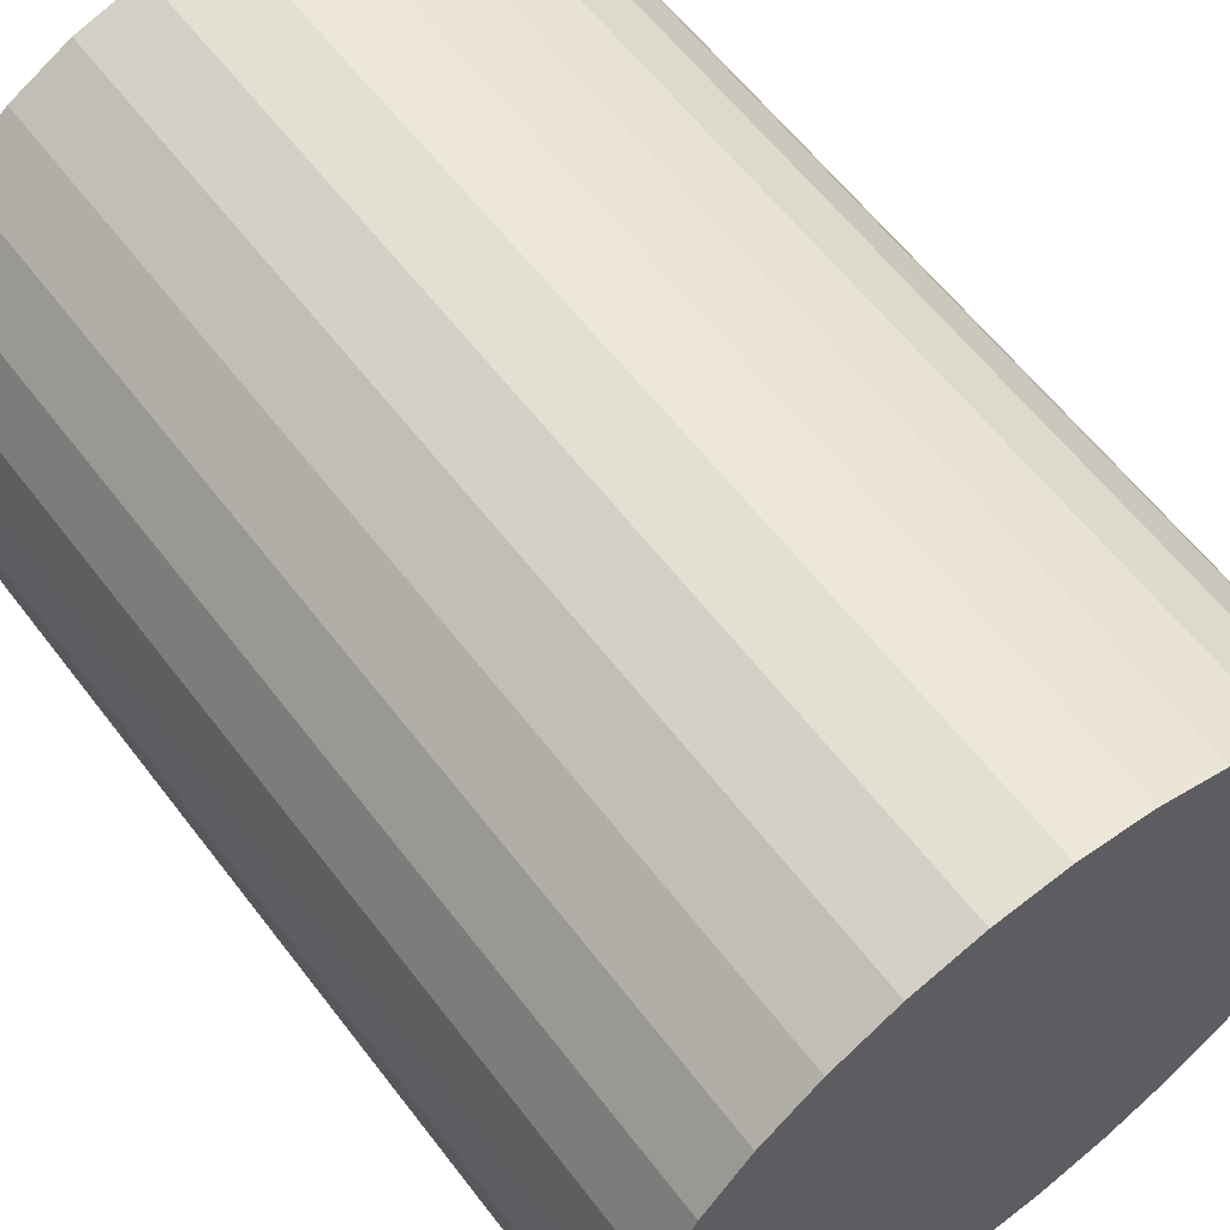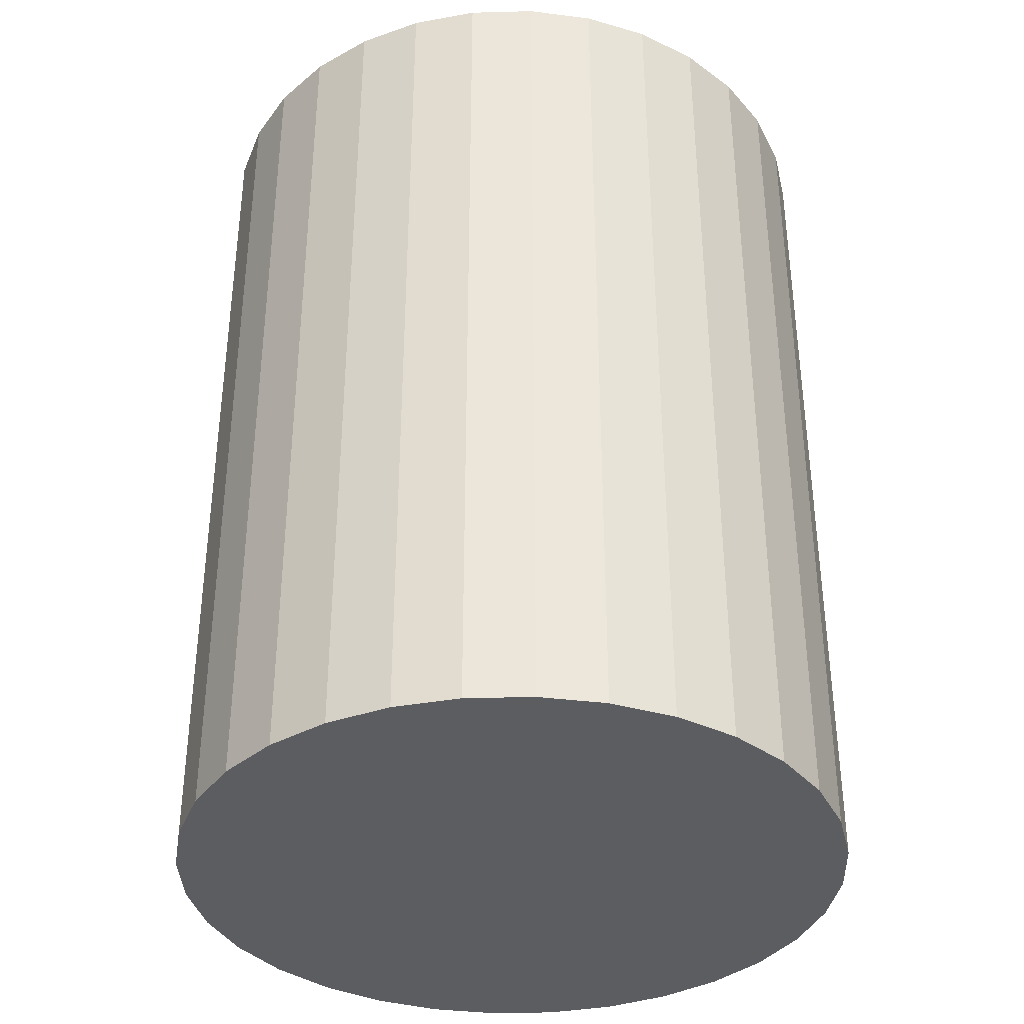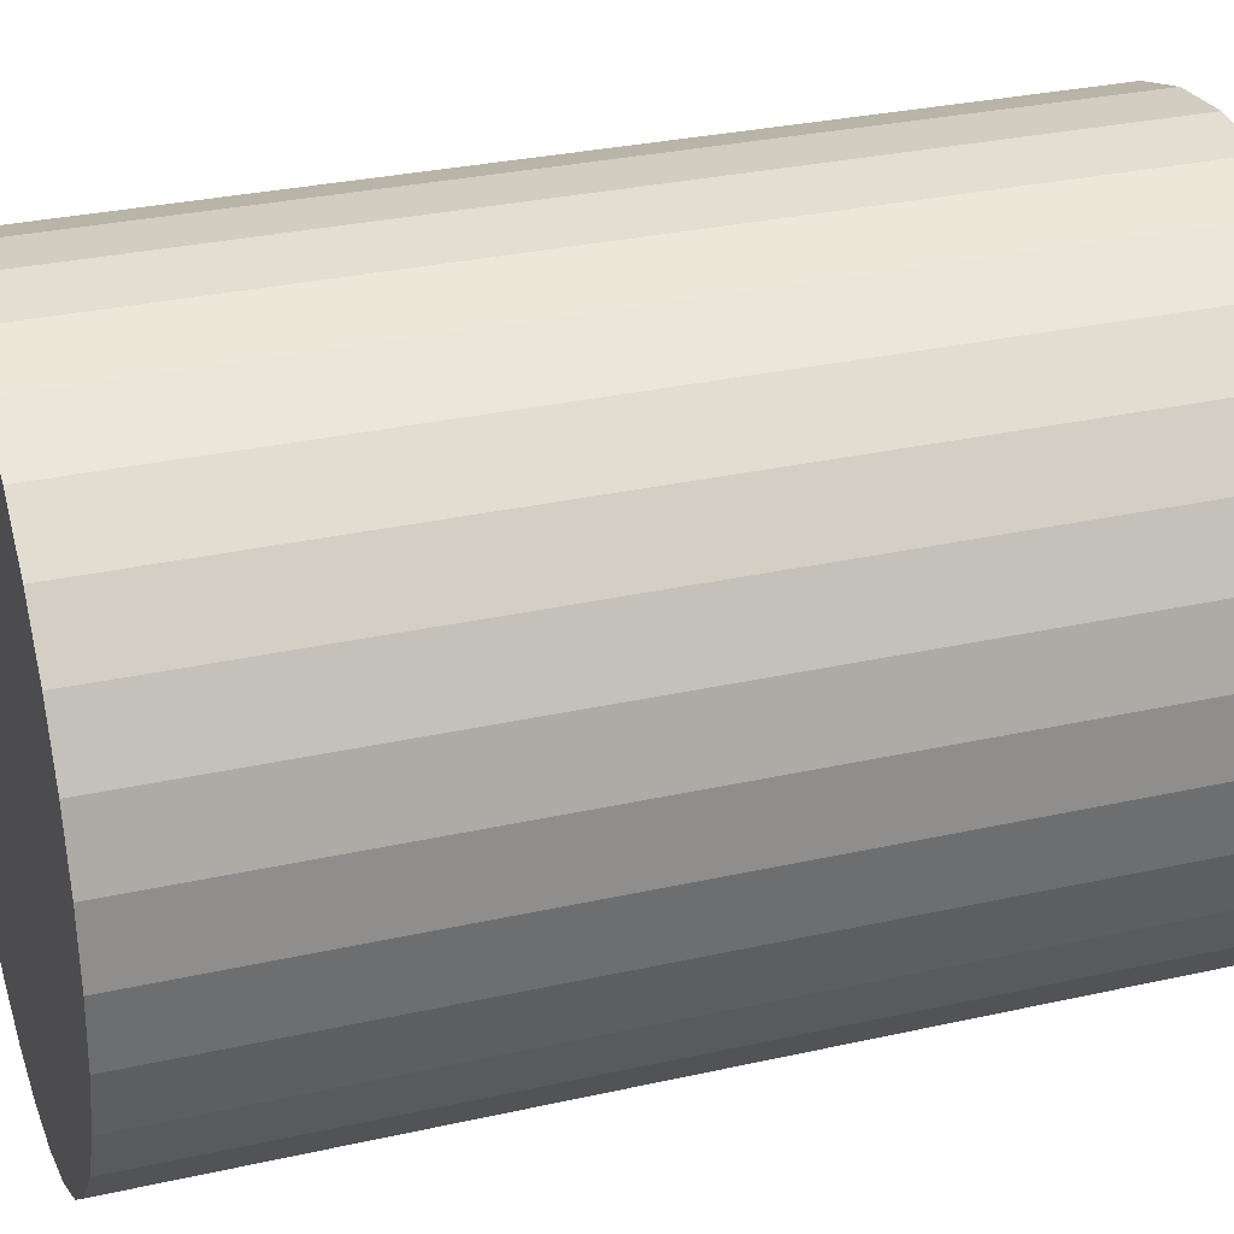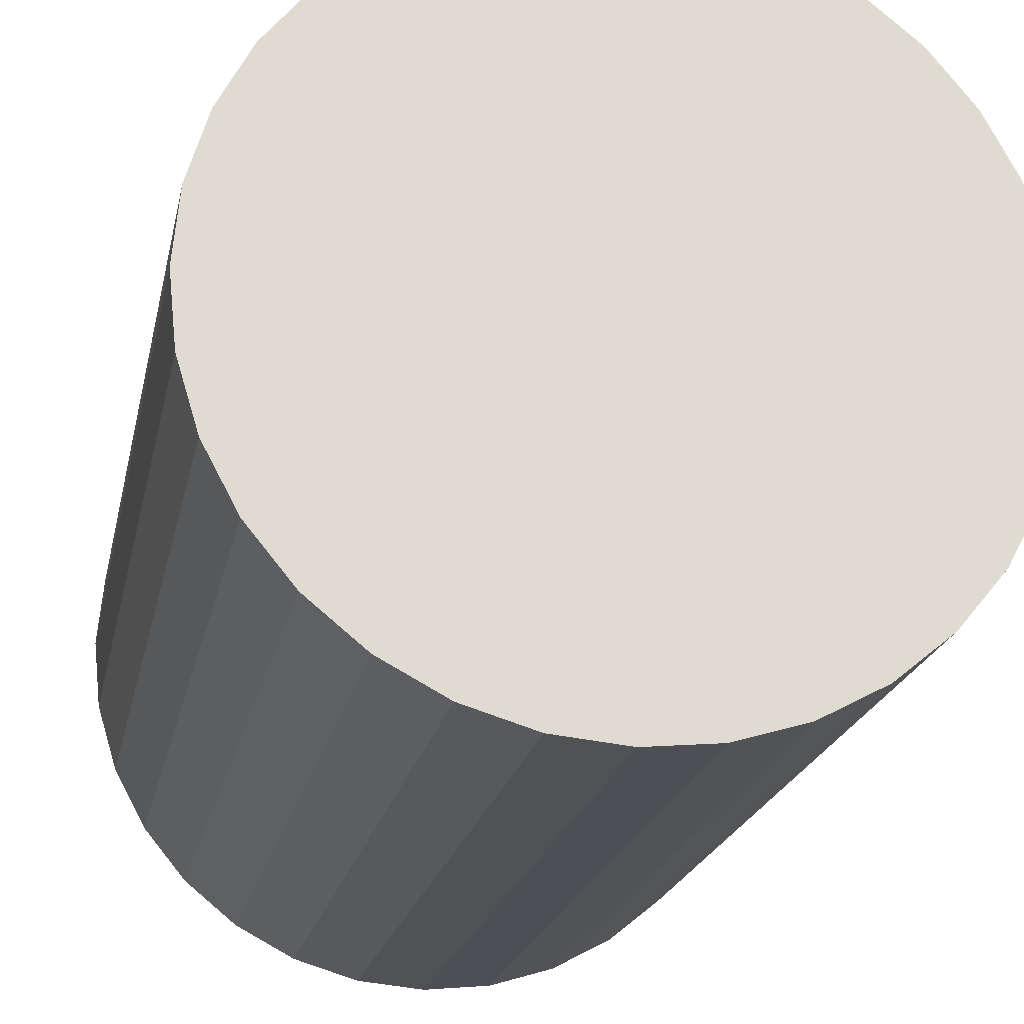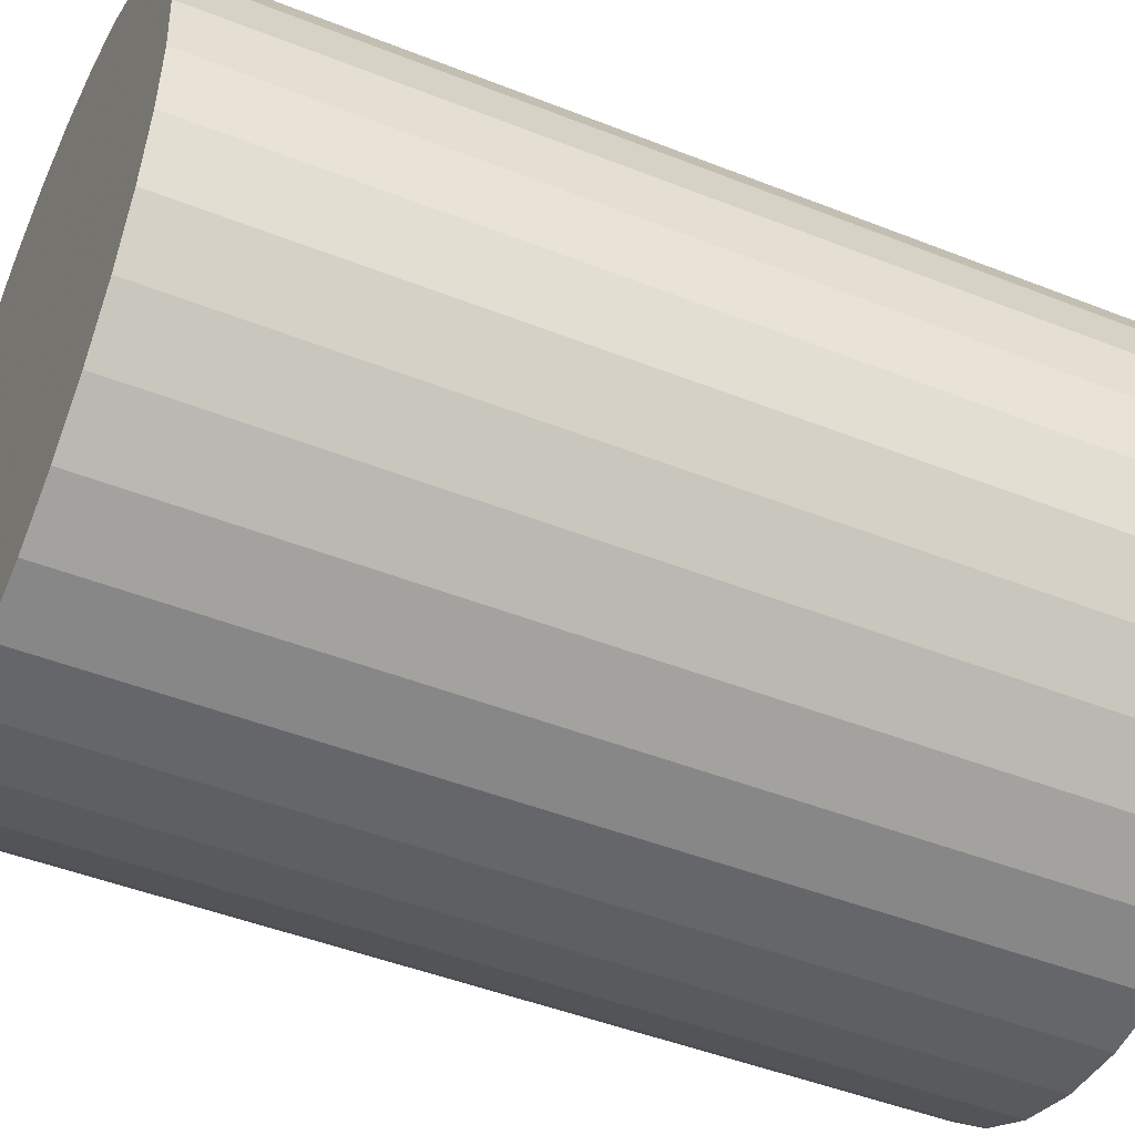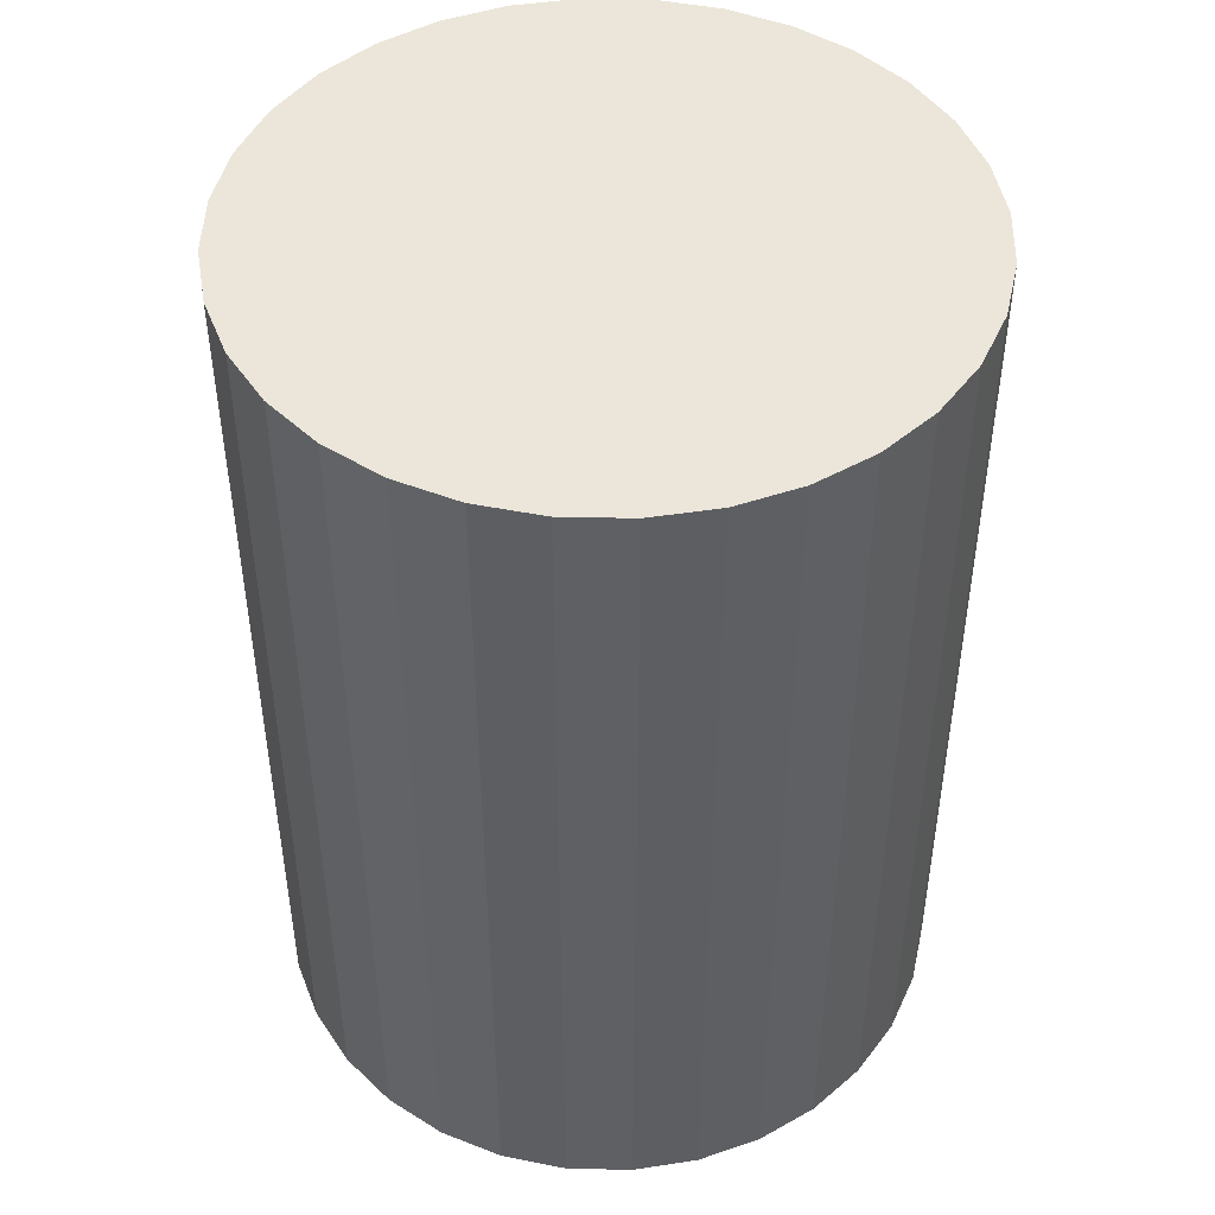
<metadata>
{"format":"obj","ext":"obj","renderer":"f3d","projection":"perspective","resolution":1024,"background":"white","views":[{"elev":60.3,"azim":-37.1,"up":"+Y"},{"elev":-36.6,"azim":52.6,"up":"+Z"},{"elev":30.4,"azim":72.0,"up":"+Y"},{"elev":-20.1,"azim":169.0,"up":"+Y"},{"elev":-46.5,"azim":-114.3,"up":"+Y"},{"elev":46.8,"azim":130.8,"up":"+Z"}]}
</metadata>
<code>
v 0 0 -0.03909
v 0.02899 0 -0.03909
v 0.02899 0 0.03909
v 0 0 0.03909
v 0.02844 0.005656 -0.03909
v 0.02844 0.005656 0.03909
v 0.02679 0.01109 -0.03909
v 0.02679 0.01109 0.03909
v 0.02411 0.01611 -0.03909
v 0.02411 0.01611 0.03909
v 0.0205 0.0205 -0.03909
v 0.0205 0.0205 0.03909
v 0.01611 0.02411 -0.03909
v 0.01611 0.02411 0.03909
v 0.01109 0.02679 -0.03909
v 0.01109 0.02679 0.03909
v 0.005656 0.02844 -0.03909
v 0.005656 0.02844 0.03909
v 0 0.02899 -0.03909
v 0 0.02899 0.03909
v -0.005656 0.02844 -0.03909
v -0.005656 0.02844 0.03909
v -0.01109 0.02679 -0.03909
v -0.01109 0.02679 0.03909
v -0.01611 0.02411 -0.03909
v -0.01611 0.02411 0.03909
v -0.0205 0.0205 -0.03909
v -0.0205 0.0205 0.03909
v -0.02411 0.01611 -0.03909
v -0.02411 0.01611 0.03909
v -0.02679 0.01109 -0.03909
v -0.02679 0.01109 0.03909
v -0.02844 0.005656 -0.03909
v -0.02844 0.005656 0.03909
v -0.02899 0 -0.03909
v -0.02899 0 0.03909
v -0.02844 -0.005656 -0.03909
v -0.02844 -0.005656 0.03909
v -0.02679 -0.01109 -0.03909
v -0.02679 -0.01109 0.03909
v -0.02411 -0.01611 -0.03909
v -0.02411 -0.01611 0.03909
v -0.0205 -0.0205 -0.03909
v -0.0205 -0.0205 0.03909
v -0.01611 -0.02411 -0.03909
v -0.01611 -0.02411 0.03909
v -0.01109 -0.02679 -0.03909
v -0.01109 -0.02679 0.03909
v -0.005656 -0.02844 -0.03909
v -0.005656 -0.02844 0.03909
v -0 -0.02899 -0.03909
v -0 -0.02899 0.03909
v 0.005656 -0.02844 -0.03909
v 0.005656 -0.02844 0.03909
v 0.01109 -0.02679 -0.03909
v 0.01109 -0.02679 0.03909
v 0.01611 -0.02411 -0.03909
v 0.01611 -0.02411 0.03909
v 0.0205 -0.0205 -0.03909
v 0.0205 -0.0205 0.03909
v 0.02411 -0.01611 -0.03909
v 0.02411 -0.01611 0.03909
v 0.02679 -0.01109 -0.03909
v 0.02679 -0.01109 0.03909
v 0.02844 -0.005656 -0.03909
v 0.02844 -0.005656 0.03909
f 2 1 5
f 2 5 3
f 3 5 6
f 3 6 4
f 5 1 7
f 5 7 6
f 6 7 8
f 6 8 4
f 7 1 9
f 7 9 8
f 8 9 10
f 8 10 4
f 9 1 11
f 9 11 10
f 10 11 12
f 10 12 4
f 11 1 13
f 11 13 12
f 12 13 14
f 12 14 4
f 13 1 15
f 13 15 14
f 14 15 16
f 14 16 4
f 15 1 17
f 15 17 16
f 16 17 18
f 16 18 4
f 17 1 19
f 17 19 18
f 18 19 20
f 18 20 4
f 19 1 21
f 19 21 20
f 20 21 22
f 20 22 4
f 21 1 23
f 21 23 22
f 22 23 24
f 22 24 4
f 23 1 25
f 23 25 24
f 24 25 26
f 24 26 4
f 25 1 27
f 25 27 26
f 26 27 28
f 26 28 4
f 27 1 29
f 27 29 28
f 28 29 30
f 28 30 4
f 29 1 31
f 29 31 30
f 30 31 32
f 30 32 4
f 31 1 33
f 31 33 32
f 32 33 34
f 32 34 4
f 33 1 35
f 33 35 34
f 34 35 36
f 34 36 4
f 35 1 37
f 35 37 36
f 36 37 38
f 36 38 4
f 37 1 39
f 37 39 38
f 38 39 40
f 38 40 4
f 39 1 41
f 39 41 40
f 40 41 42
f 40 42 4
f 41 1 43
f 41 43 42
f 42 43 44
f 42 44 4
f 43 1 45
f 43 45 44
f 44 45 46
f 44 46 4
f 45 1 47
f 45 47 46
f 46 47 48
f 46 48 4
f 47 1 49
f 47 49 48
f 48 49 50
f 48 50 4
f 49 1 51
f 49 51 50
f 50 51 52
f 50 52 4
f 51 1 53
f 51 53 52
f 52 53 54
f 52 54 4
f 53 1 55
f 53 55 54
f 54 55 56
f 54 56 4
f 55 1 57
f 55 57 56
f 56 57 58
f 56 58 4
f 57 1 59
f 57 59 58
f 58 59 60
f 58 60 4
f 59 1 61
f 59 61 60
f 60 61 62
f 60 62 4
f 61 1 63
f 61 63 62
f 62 63 64
f 62 64 4
f 63 1 65
f 63 65 64
f 64 65 66
f 64 66 4
f 65 1 2
f 65 2 66
f 66 2 3
f 66 3 4

</code>
